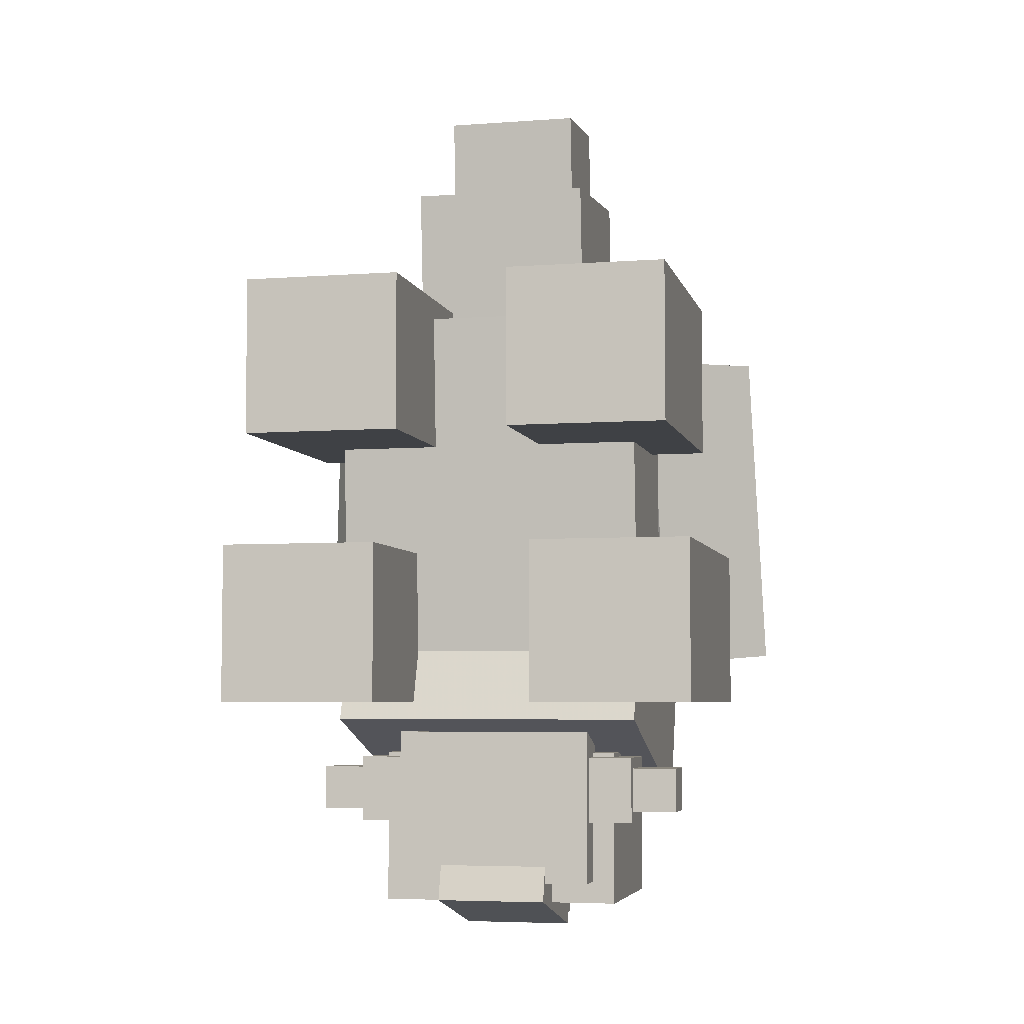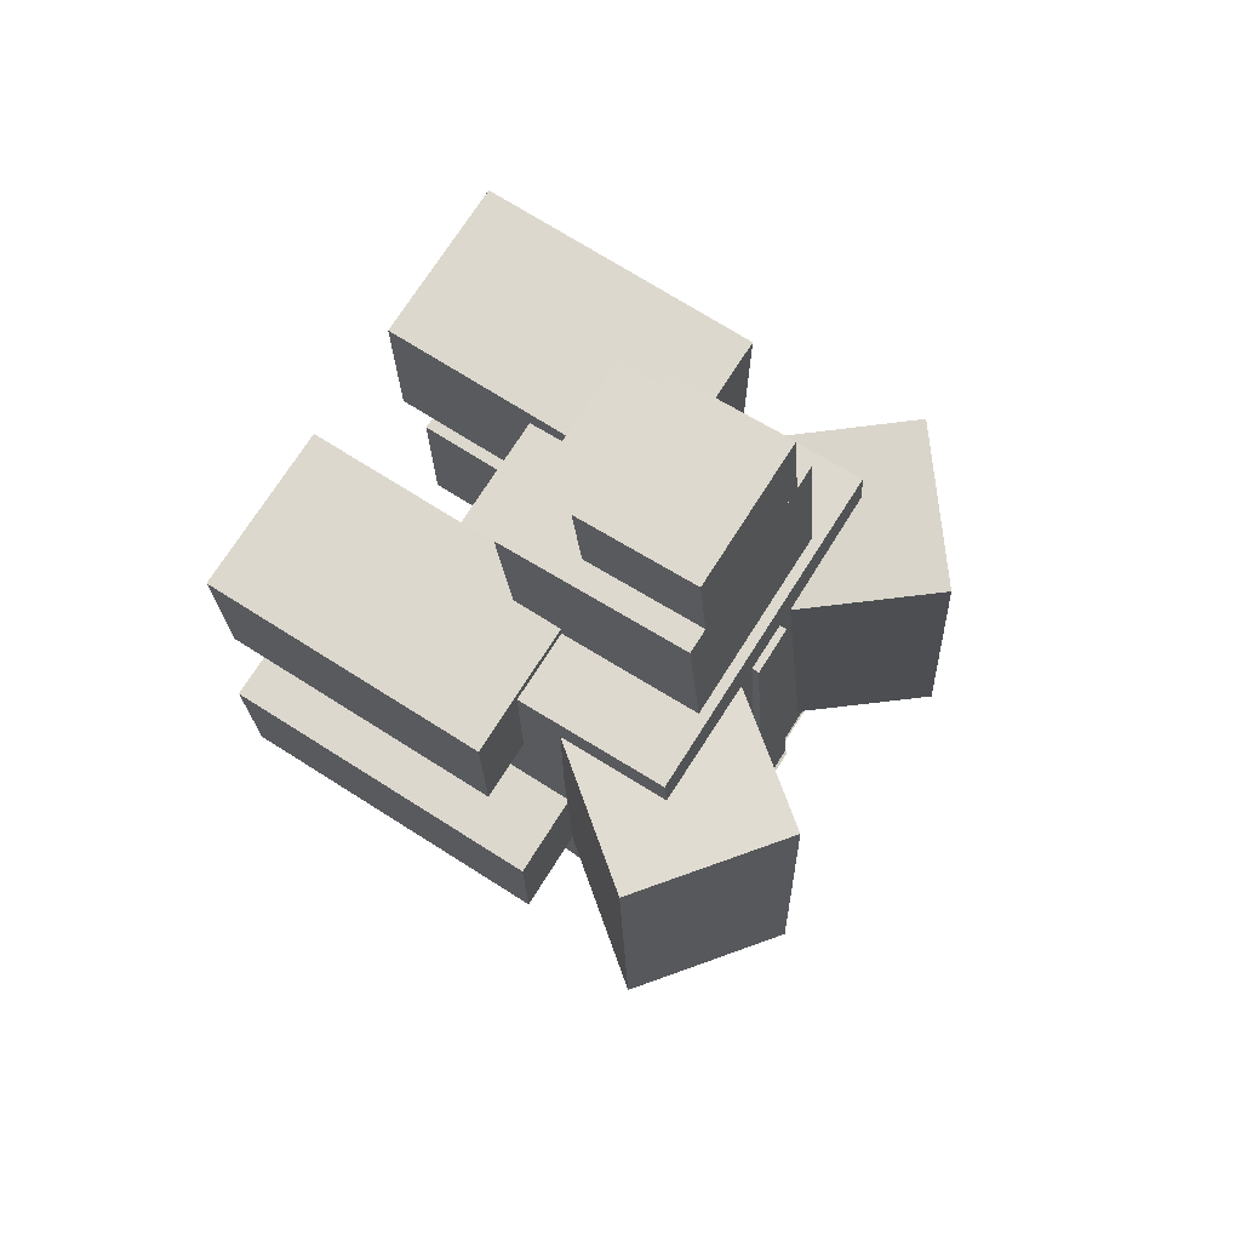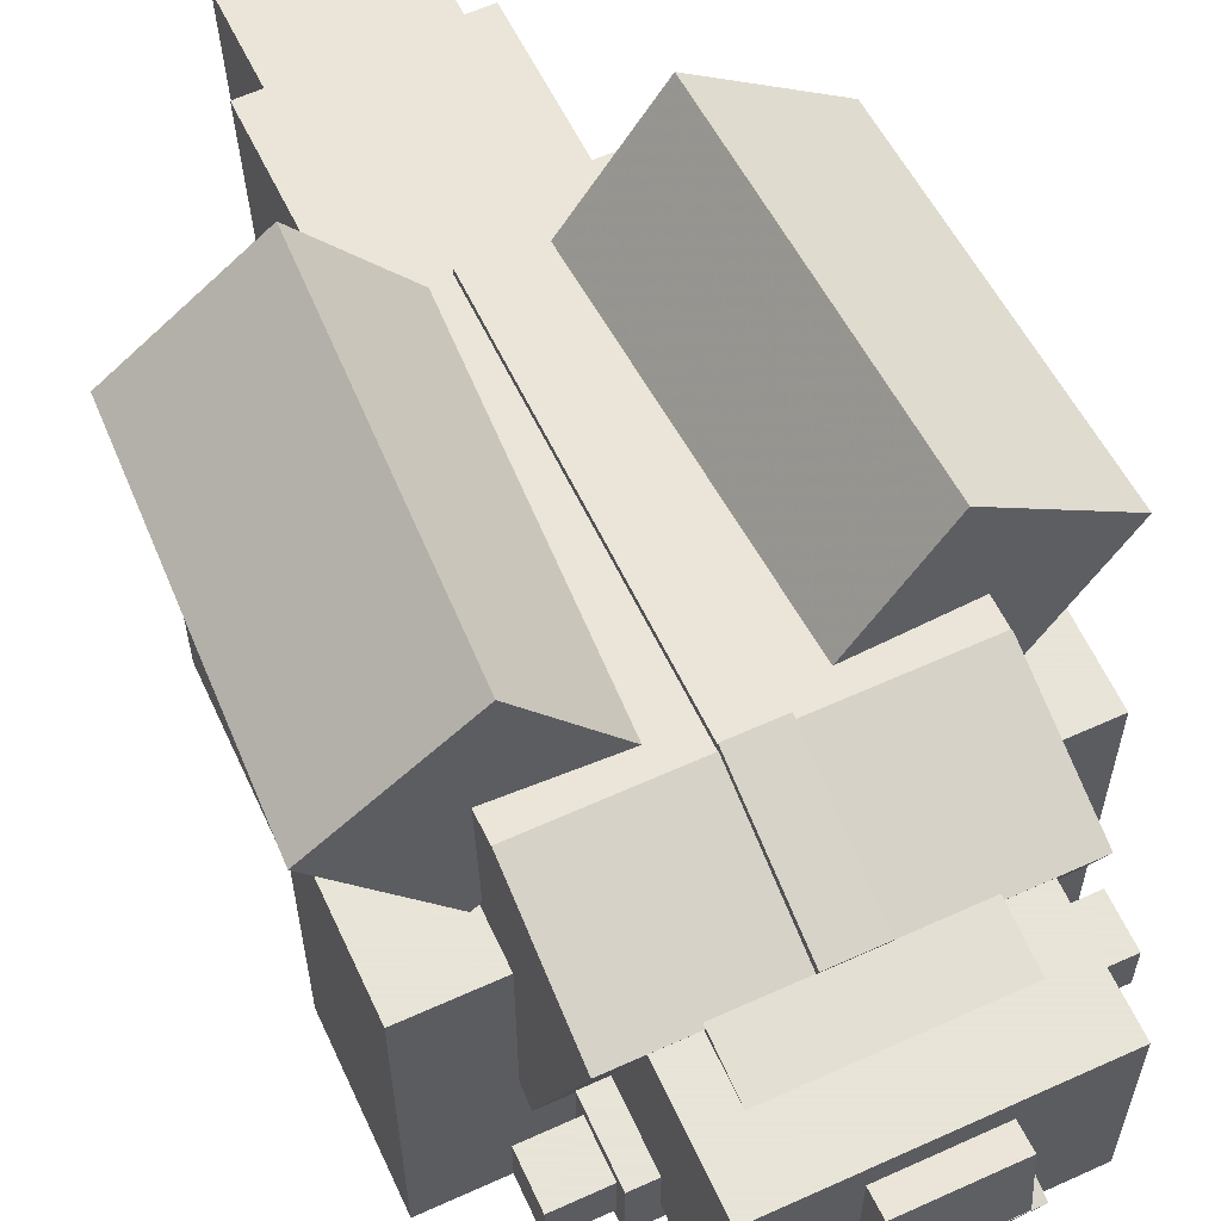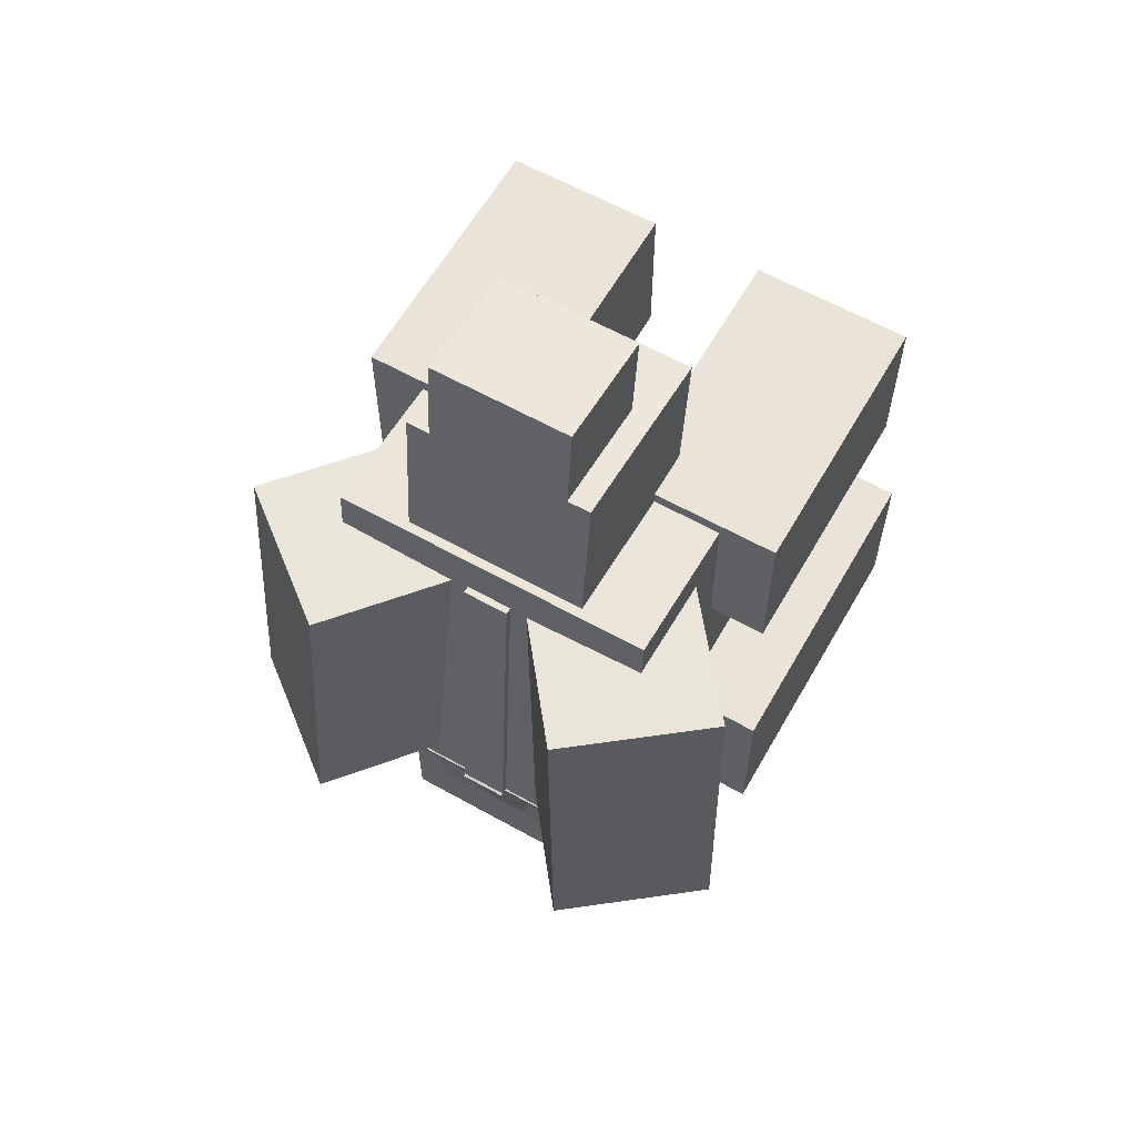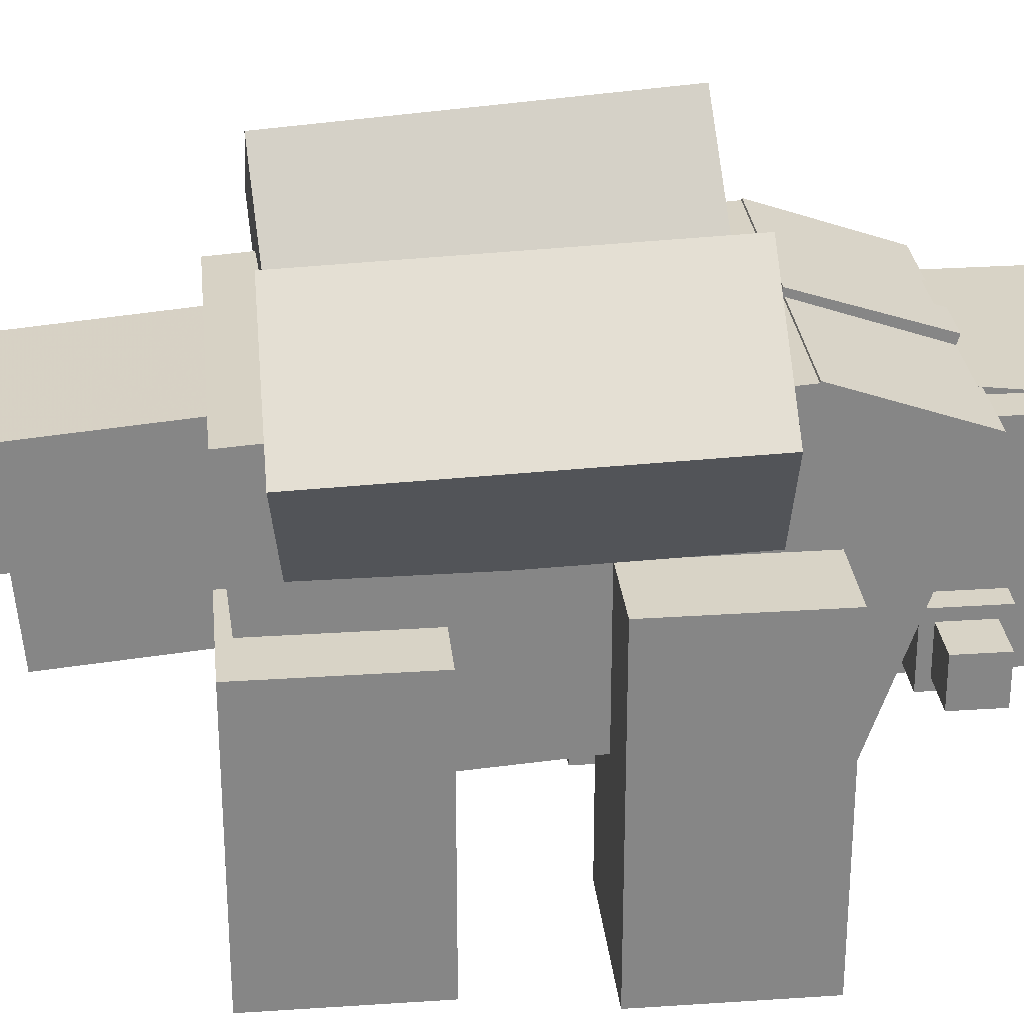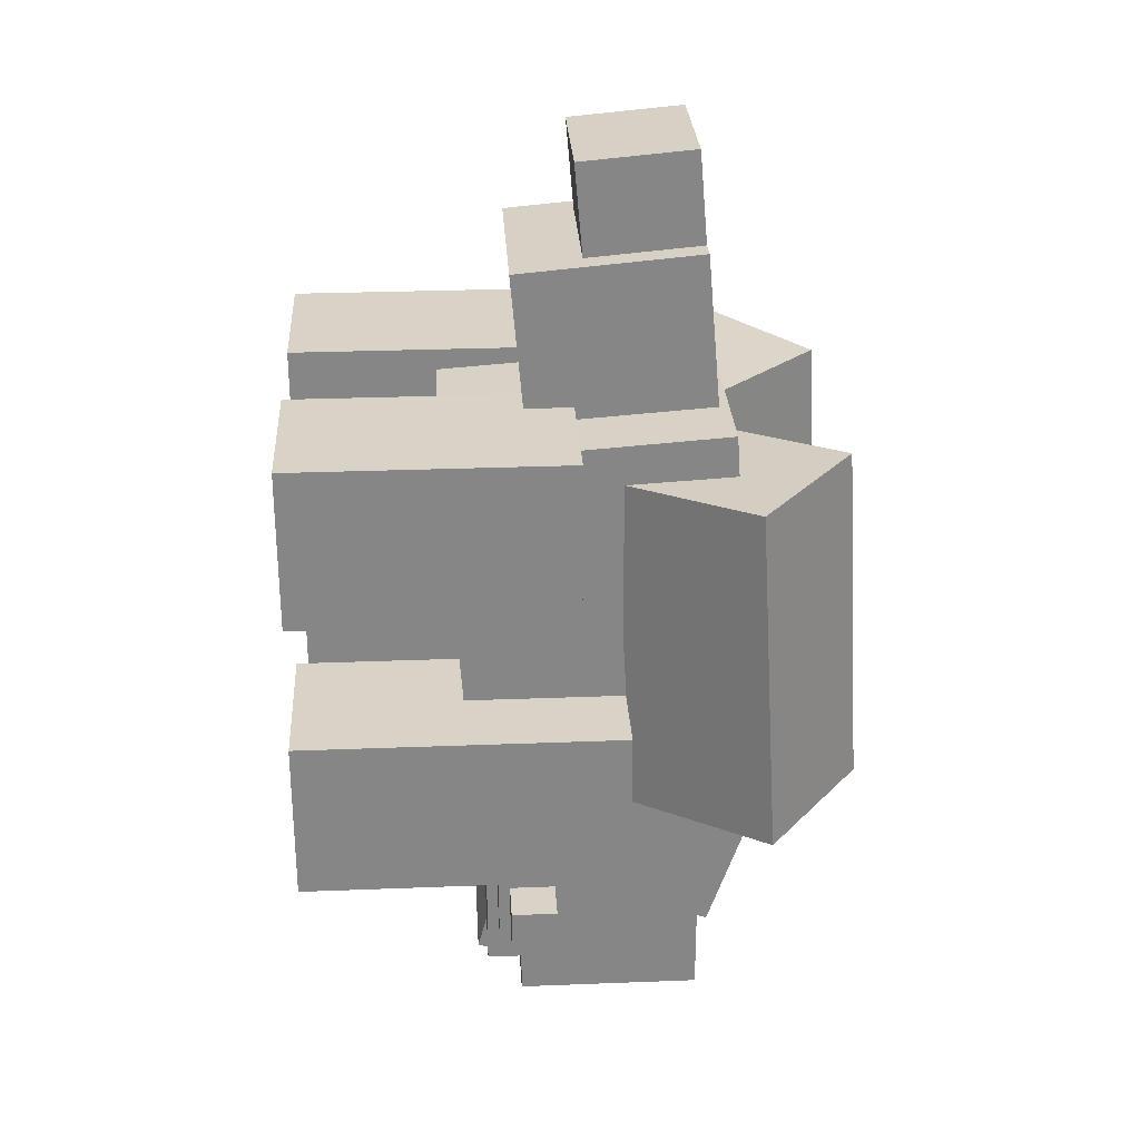
<metadata>
{"format":"obj","ext":"obj","renderer":"f3d","projection":"perspective","resolution":1024,"background":"white","views":[{"elev":-5.3,"azim":12.9,"up":"+Z"},{"elev":72.6,"azim":122.3,"up":"+Z"},{"elev":61.4,"azim":155.2,"up":"+Y"},{"elev":61.1,"azim":-150.3,"up":"+Z"},{"elev":28.2,"azim":84.2,"up":"+Y"},{"elev":28.1,"azim":86.6,"up":"+Z"}]}
</metadata>
<code>
o Head
v 0.3438 -0.9062 -1.181
v -0.3438 -0.9062 -1.181
v -0.3438 -0.4062 -1.181
v 0.3438 -0.4062 -1.181
v -0.3438 -0.9062 -0.7438
v 0.3438 -0.9062 -0.7438
v 0.3438 -0.4062 -0.7438
v -0.3438 -0.4062 -0.7438
f 1 2 3 4
f 5 6 7 8
f 4 3 8 7
f 6 5 2 1
f 6 1 4 7
f 2 5 8 3
o HeadChild
v 0.25 -0.4767 -1.084
v -0.25 -0.4767 -1.084
v -0.25 -0.4147 -1.092
v 0.25 -0.4147 -1.092
v -0.25 -0.4462 -0.8363
v 0.25 -0.4462 -0.8363
v 0.25 -0.3842 -0.8439
v -0.25 -0.3842 -0.8439
f 9 10 11 12
f 13 14 15 16
f 12 11 16 15
f 14 13 10 9
f 14 9 12 15
f 10 13 16 11
o HeadChild
v 0.2812 -1 -1.119
v -0.2812 -1 -1.119
v -0.2812 -0.875 -1.119
v 0.2812 -0.875 -1.119
v -0.2812 -1 -0.6813
v 0.2812 -1 -0.6813
v 0.2812 -0.875 -0.6813
v -0.2812 -0.875 -0.6813
f 17 18 19 20
f 21 22 23 24
f 20 19 24 23
f 22 21 18 17
f 22 17 20 23
f 18 21 24 19
o HeadChild
v -0.2812 -0.9688 -0.9437
v -0.4062 -0.9688 -0.9437
v -0.4062 -0.7812 -0.9437
v -0.2812 -0.7812 -0.9437
v -0.4062 -0.9688 -0.7562
v -0.2812 -0.9688 -0.7562
v -0.2812 -0.7812 -0.7562
v -0.4062 -0.7812 -0.7562
f 25 26 27 28
f 29 30 31 32
f 28 27 32 31
f 30 29 26 25
f 30 25 28 31
f 26 29 32 27
o HeadChild
v -0.4062 -0.9375 -0.9125
v -0.5312 -0.9375 -0.9125
v -0.5312 -0.8125 -0.9125
v -0.4062 -0.8125 -0.9125
v -0.5312 -0.9375 -0.7875
v -0.4062 -0.9375 -0.7875
v -0.4062 -0.8125 -0.7875
v -0.5312 -0.8125 -0.7875
f 33 34 35 36
f 37 38 39 40
f 36 35 40 39
f 38 37 34 33
f 38 33 36 39
f 34 37 40 35
o HeadChild
v 0.4062 -0.9688 -0.9437
v 0.2812 -0.9688 -0.9437
v 0.2812 -0.7812 -0.9437
v 0.4062 -0.7812 -0.9437
v 0.2812 -0.9688 -0.7562
v 0.4062 -0.9688 -0.7562
v 0.4062 -0.7812 -0.7562
v 0.2812 -0.7812 -0.7562
f 41 42 43 44
f 45 46 47 48
f 44 43 48 47
f 46 45 42 41
f 46 41 44 47
f 42 45 48 43
o HeadChild
v 0.5312 -0.9375 -0.9125
v 0.4062 -0.9375 -0.9125
v 0.4062 -0.8125 -0.9125
v 0.5312 -0.8125 -0.9125
v 0.4062 -0.9375 -0.7875
v 0.5312 -0.9375 -0.7875
v 0.5312 -0.8125 -0.7875
v 0.4062 -0.8125 -0.7875
f 49 50 51 52
f 53 54 55 56
f 52 51 56 55
f 54 53 50 49
f 54 49 52 55
f 50 53 56 51
o HeadChild
v 0.1562 -1.027 -1.17
v -0.1562 -1.027 -1.17
v -0.1562 -0.6644 -1.267
v 0.1562 -0.6644 -1.267
v -0.1562 -0.9942 -1.05
v 0.1562 -0.9942 -1.05
v 0.1562 -0.632 -1.147
v -0.1562 -0.632 -1.147
f 57 58 59 60
f 61 62 63 64
f 60 59 64 63
f 62 61 58 57
f 62 57 60 63
f 58 61 64 59
o HeadChild
v 0.125 -0.6553 -1.269
v -0.125 -0.6553 -1.269
v -0.125 -0.4692 -1.246
v 0.125 -0.4692 -1.246
v -0.125 -0.6705 -1.145
v 0.125 -0.6705 -1.145
v 0.125 -0.4844 -1.122
v -0.125 -0.4844 -1.122
f 65 66 67 68
f 69 70 71 72
f 68 67 72 71
f 70 69 66 65
f 70 65 68 71
f 66 69 72 67
o leg3
v 0.6562 -1.5 -0.5938
v 0.2188 -1.5 -0.5938
v 0.2188 -0.625 -0.5938
v 0.6562 -0.625 -0.5938
v 0.2188 -1.5 -0.1562
v 0.6562 -1.5 -0.1562
v 0.6562 -0.625 -0.1562
v 0.2188 -0.625 -0.1562
f 73 74 75 76
f 77 78 79 80
f 76 75 80 79
f 78 77 74 73
f 78 73 76 79
f 74 77 80 75
o Belly
v 0.4375 -0.9688 -0.625
v -0.375 -0.9688 -0.625
v -0.375 -0.8438 -0.625
v 0.4375 -0.8438 -0.625
v -0.375 -0.9688 0.5
v 0.4375 -0.9688 0.5
v 0.4375 -0.8438 0.5
v -0.375 -0.8438 0.5
f 81 82 83 84
f 85 86 87 88
f 84 83 88 87
f 86 85 82 81
f 86 81 84 87
f 82 85 88 83
o Tail_base
v 0.25 -0.8745 0.5204
v -0.25 -0.8745 0.5204
v -0.25 -0.3764 0.5639
v 0.25 -0.3764 0.5639
v -0.25 -0.9127 0.9562
v 0.25 -0.9127 0.9562
v 0.25 -0.4146 0.9998
v -0.25 -0.4146 0.9998
f 89 90 91 92
f 93 94 95 96
f 92 91 96 95
f 94 93 90 89
f 94 89 92 95
f 90 93 96 91
o Shrub_Left
v -0.1149 -0.3374 -0.477
v -0.4597 -0.6068 -0.477
v -0.7283 -0.2628 -0.4465
v -0.3836 0.006511 -0.4465
v -0.4194 -0.6583 0.4582
v -0.07464 -0.3889 0.4582
v -0.3433 -0.04502 0.4888
v -0.6881 -0.3144 0.4888
f 97 98 99 100
f 101 102 103 104
f 100 99 104 103
f 102 101 98 97
f 102 97 100 103
f 98 101 104 99
o leg2
v -0.1562 -1.5 0.1562
v -0.5938 -1.5 0.1562
v -0.5938 -0.75 0.1562
v -0.1562 -0.75 0.1562
v -0.5938 -1.5 0.5938
v -0.1562 -1.5 0.5938
v -0.1562 -0.75 0.5938
v -0.5938 -0.75 0.5938
f 105 106 107 108
f 109 110 111 112
f 108 107 112 111
f 110 109 106 105
f 110 105 108 111
f 106 109 112 107
o leg1
v 0.5938 -1.5 0.1562
v 0.1562 -1.5 0.1562
v 0.1562 -0.75 0.1562
v 0.5938 -0.75 0.1562
v 0.1562 -1.5 0.5938
v 0.5938 -1.5 0.5938
v 0.5938 -0.75 0.5938
v 0.1562 -0.75 0.5938
f 113 114 115 116
f 117 118 119 120
f 116 115 120 119
f 118 117 114 113
f 118 113 116 119
f 114 117 120 115
o leg4
v -0.2188 -1.5 -0.5938
v -0.6562 -1.5 -0.5938
v -0.6562 -0.625 -0.5938
v -0.2188 -0.625 -0.5938
v -0.6562 -1.5 -0.1562
v -0.2188 -1.5 -0.1562
v -0.2188 -0.625 -0.1562
v -0.6562 -0.625 -0.1562
f 121 122 123 124
f 125 126 127 128
f 124 123 128 127
f 126 125 122 121
f 126 121 124 127
f 122 125 128 123
o Body_ridgept2
v 0.0625 -0.3183 -0.5318
v -0.0625 -0.3183 -0.5318
v -0.0625 -0.2559 -0.5274
v 0.0625 -0.2559 -0.5274
v -0.0625 -0.388 0.4658
v 0.0625 -0.388 0.4658
v 0.0625 -0.3257 0.4701
v -0.0625 -0.3257 0.4701
f 129 130 131 132
f 133 134 135 136
f 132 131 136 135
f 134 133 130 129
f 134 129 132 135
f 130 133 136 131
o Shrub_Right
v 0.4597 -0.6068 -0.477
v 0.1149 -0.3374 -0.477
v 0.3836 0.006511 -0.4465
v 0.7283 -0.2628 -0.4465
v 0.07464 -0.3889 0.4582
v 0.4194 -0.6583 0.4582
v 0.6881 -0.3144 0.4888
v 0.3433 -0.04502 0.4888
f 137 138 139 140
f 141 142 143 144
f 140 139 144 143
f 142 141 138 137
f 142 137 140 143
f 138 141 144 139
o Tail_pt2
v 0.1875 -0.7259 0.9725
v -0.1875 -0.7259 0.9725
v -0.1875 -0.4146 0.9998
v 0.1875 -0.4146 0.9998
v -0.1875 -0.7477 1.222
v 0.1875 -0.7477 1.222
v 0.1875 -0.4363 1.249
v -0.1875 -0.4363 1.249
f 145 146 147 148
f 149 150 151 152
f 148 147 152 151
f 150 149 146 145
f 150 145 148 151
f 146 149 152 147
o Body_ridge
v 0.0625 -0.424 -0.8677
v -0.0625 -0.424 -0.8677
v -0.0625 -0.3645 -0.887
v 0.0625 -0.3645 -0.887
v -0.0625 -0.3081 -0.511
v 0.0625 -0.3081 -0.511
v 0.0625 -0.2486 -0.5303
v -0.0625 -0.2486 -0.5303
f 153 154 155 156
f 157 158 159 160
f 156 155 160 159
f 158 157 154 153
f 158 153 156 159
f 154 157 160 155
o Bodypt_2
v 0.4375 -1.101 -0.6442
v -0.4375 -1.101 -0.6442
v -0.4375 -0.3919 -0.8884
v 0.4375 -0.3919 -0.8884
v -0.4375 -0.9789 -0.2897
v 0.4375 -0.9789 -0.2897
v 0.4375 -0.2698 -0.5338
v -0.4375 -0.2698 -0.5338
f 161 162 163 164
f 165 166 167 168
f 164 163 168 167
f 166 165 162 161
f 166 161 164 167
f 162 165 168 163
o Body
v 0.4375 -1.022 -0.5873
v -0.4375 -1.022 -0.5873
v -0.4375 -0.2742 -0.535
v 0.4375 -0.2742 -0.535
v -0.4375 -1.101 0.535
v 0.4375 -1.101 0.535
v 0.4375 -0.3527 0.5873
v -0.4375 -0.3527 0.5873
f 169 170 171 172
f 173 174 175 176
f 172 171 176 175
f 174 173 170 169
f 174 169 172 175
f 170 173 176 171

</code>
